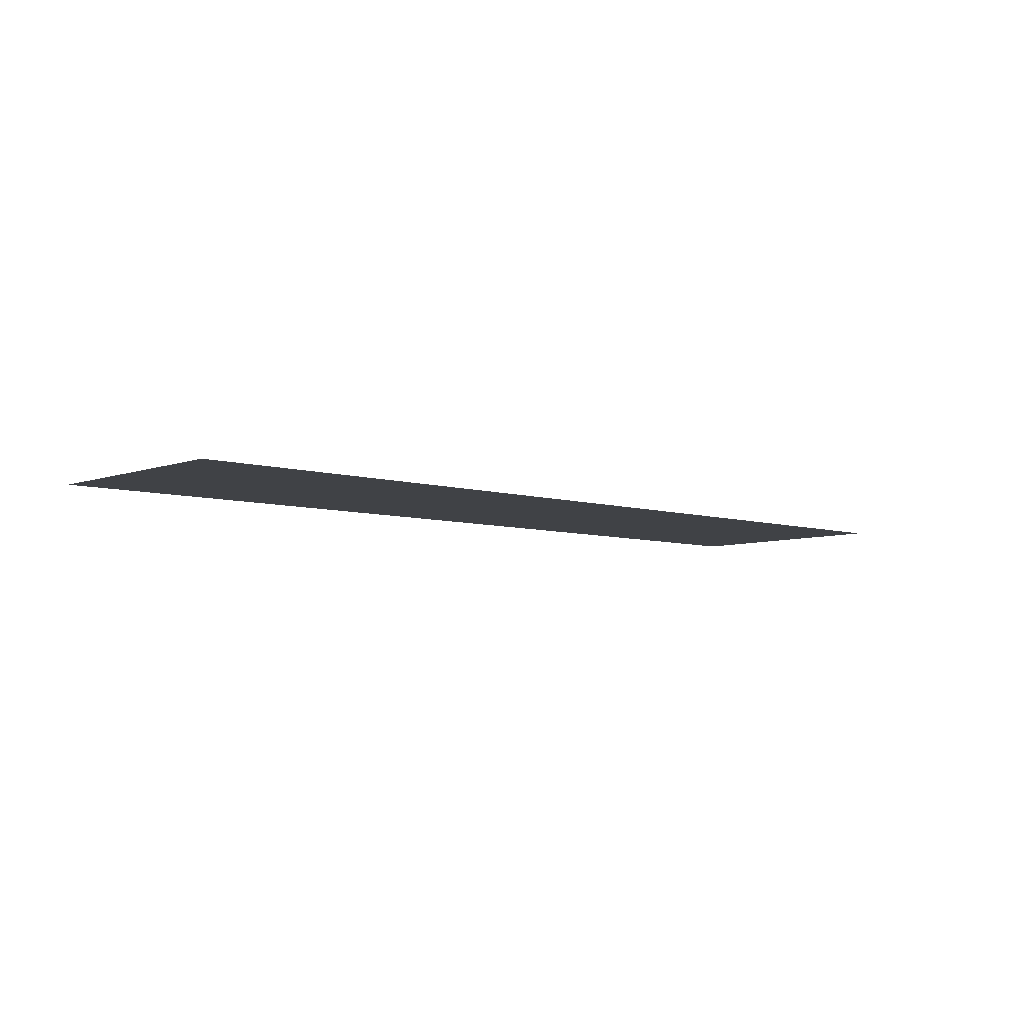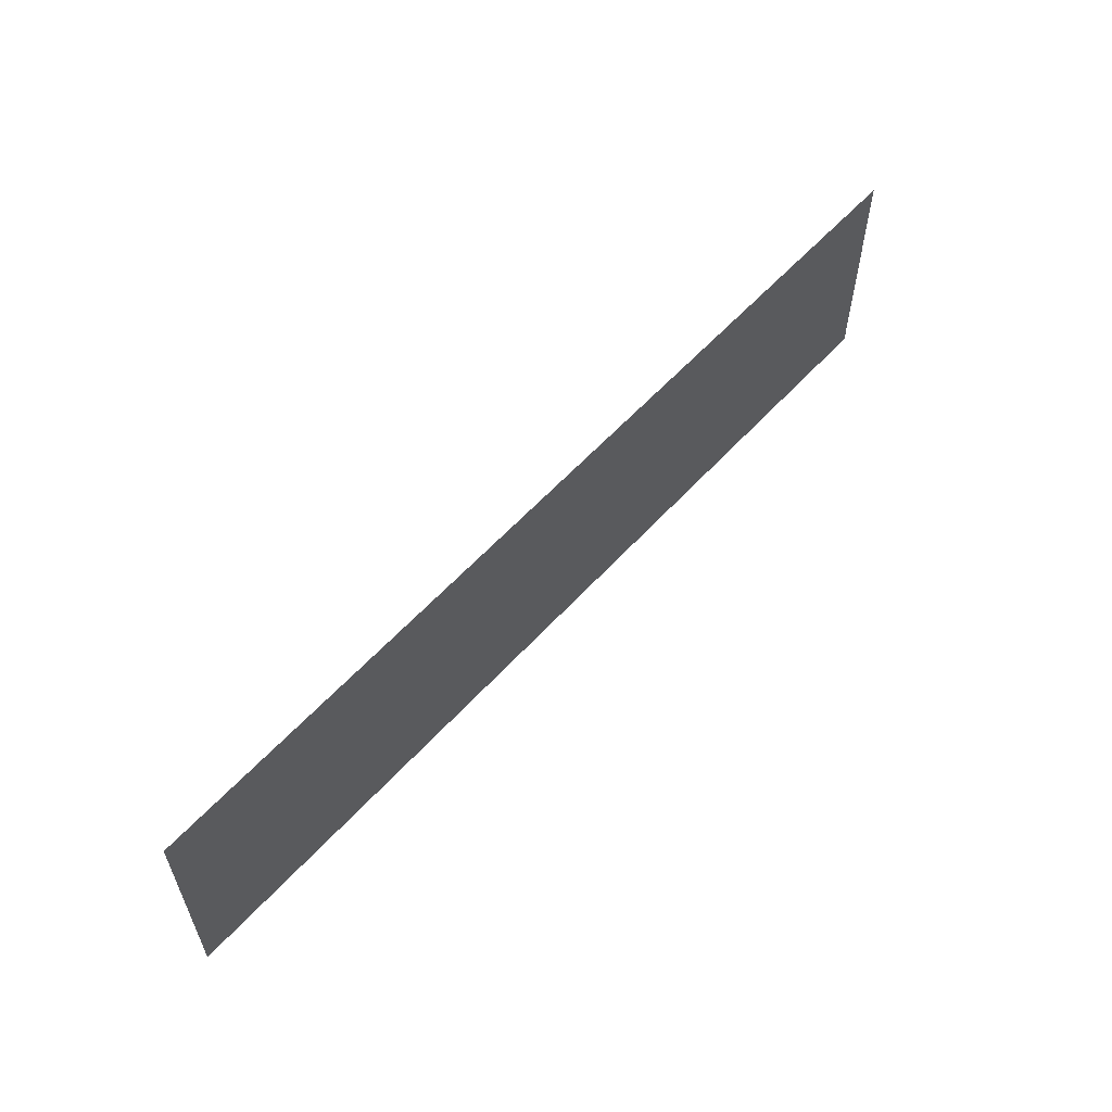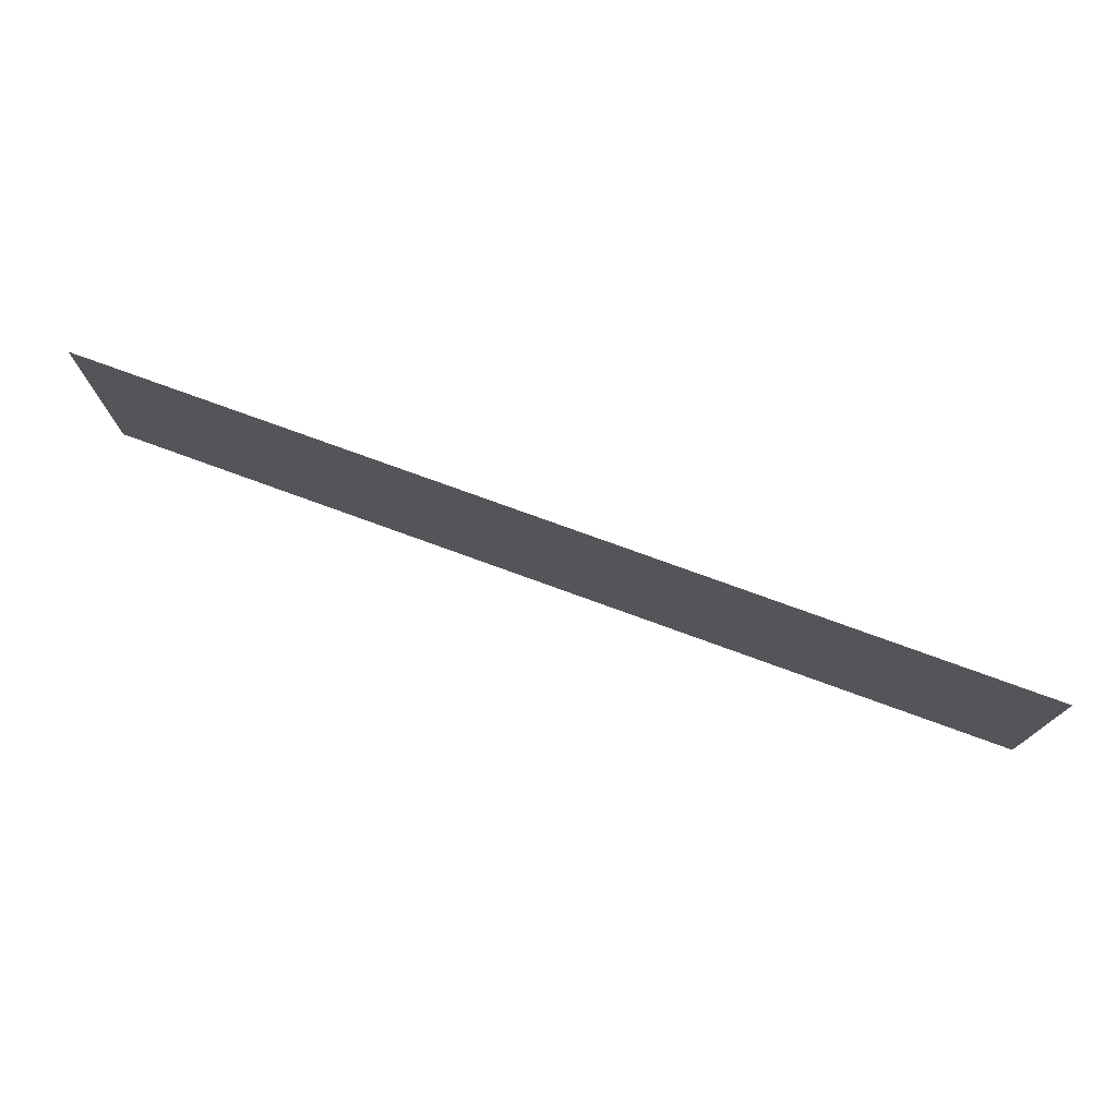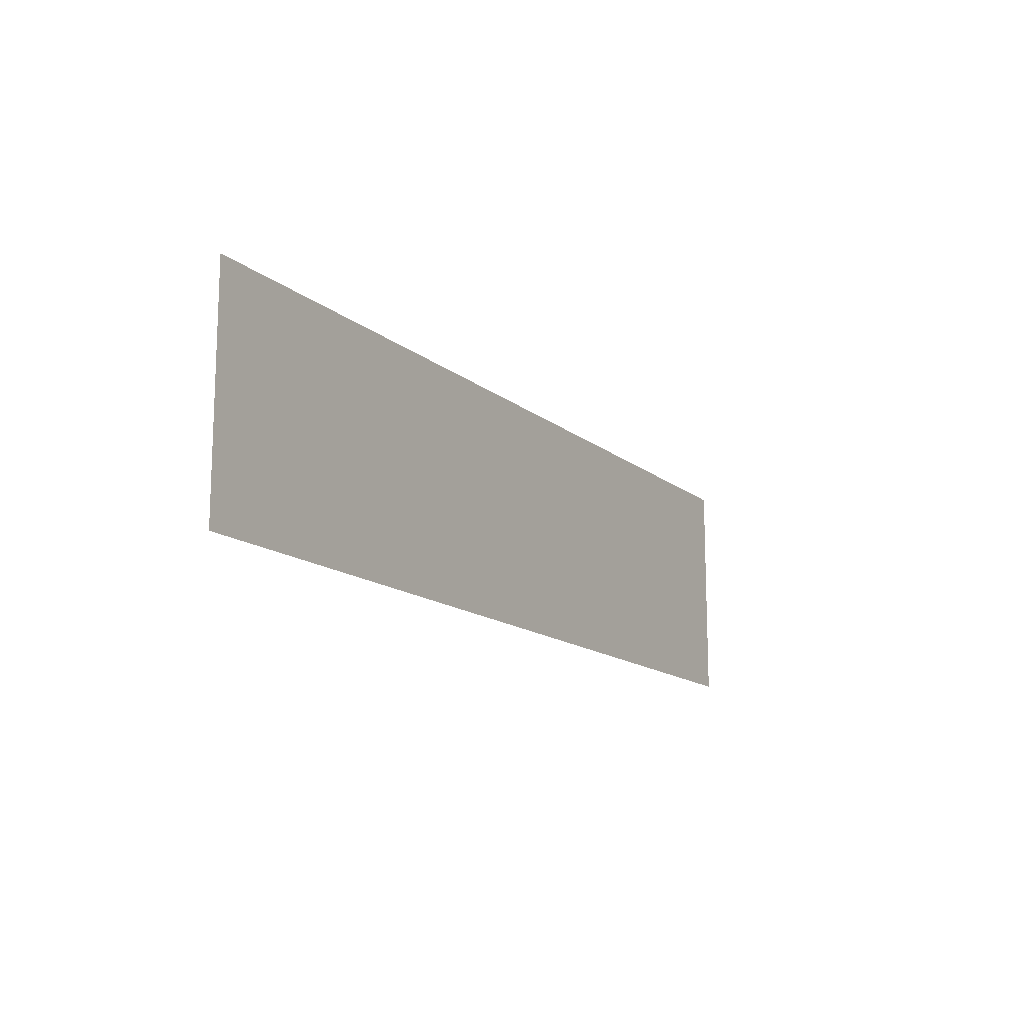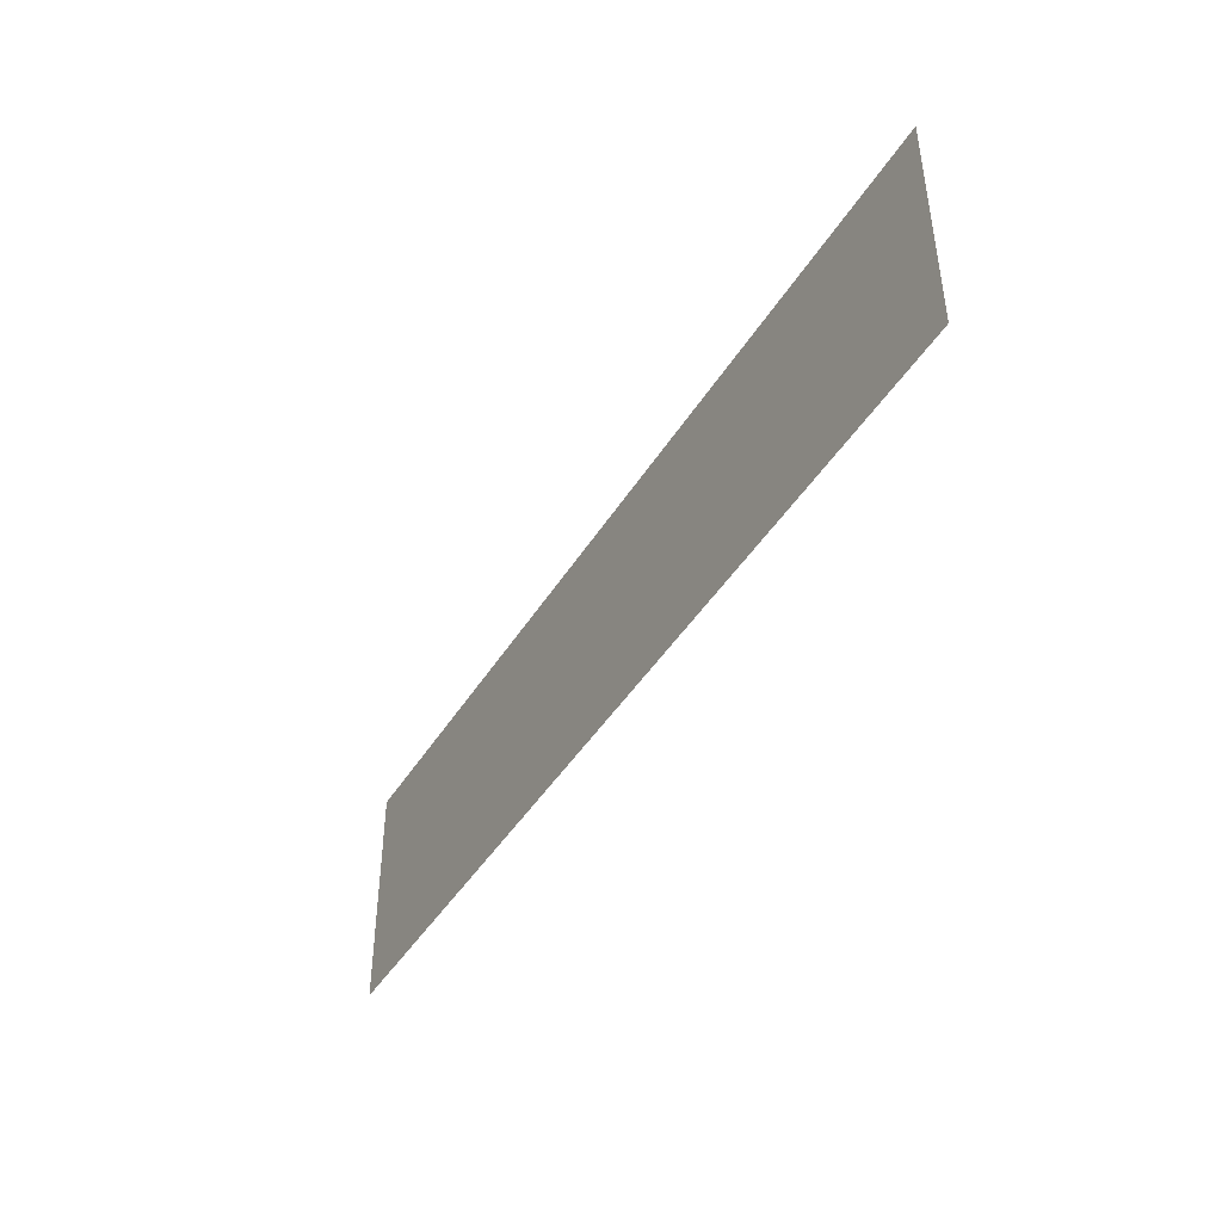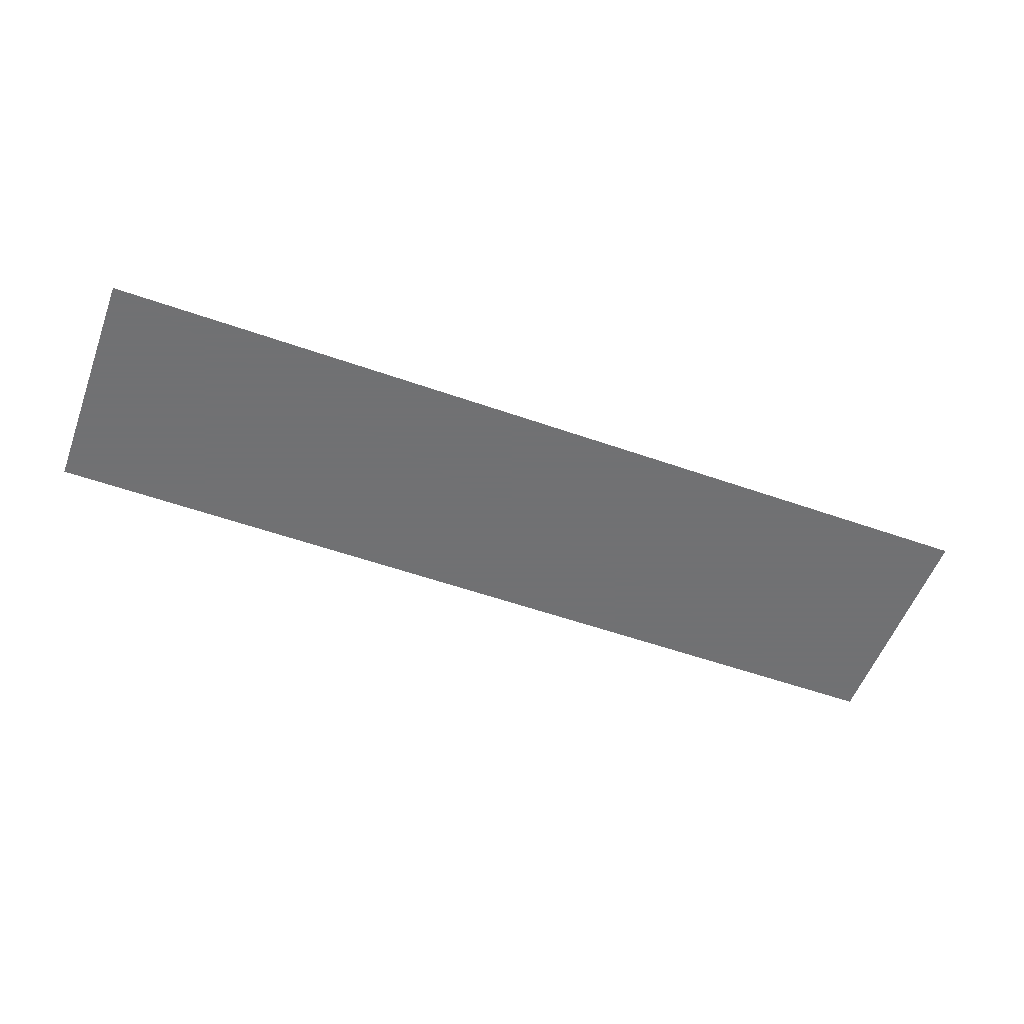
<metadata>
{"format":"obj","ext":"obj","renderer":"f3d","projection":"perspective","resolution":1024,"background":"white","views":[{"elev":-6.5,"azim":137.4,"up":"+Y"},{"elev":58.0,"azim":131.7,"up":"+Z"},{"elev":75.2,"azim":20.1,"up":"+Z"},{"elev":-14.2,"azim":-59.3,"up":"+Z"},{"elev":-43.5,"azim":-119.4,"up":"+Z"},{"elev":-55.3,"azim":159.7,"up":"+Y"}]}
</metadata>
<code>
o Plane
v -0.2 0 0.05
v 0.2 0 0.05
v -0.2 0 -0.05
v 0.2 0 -0.05
f 1 2 4 3

</code>
